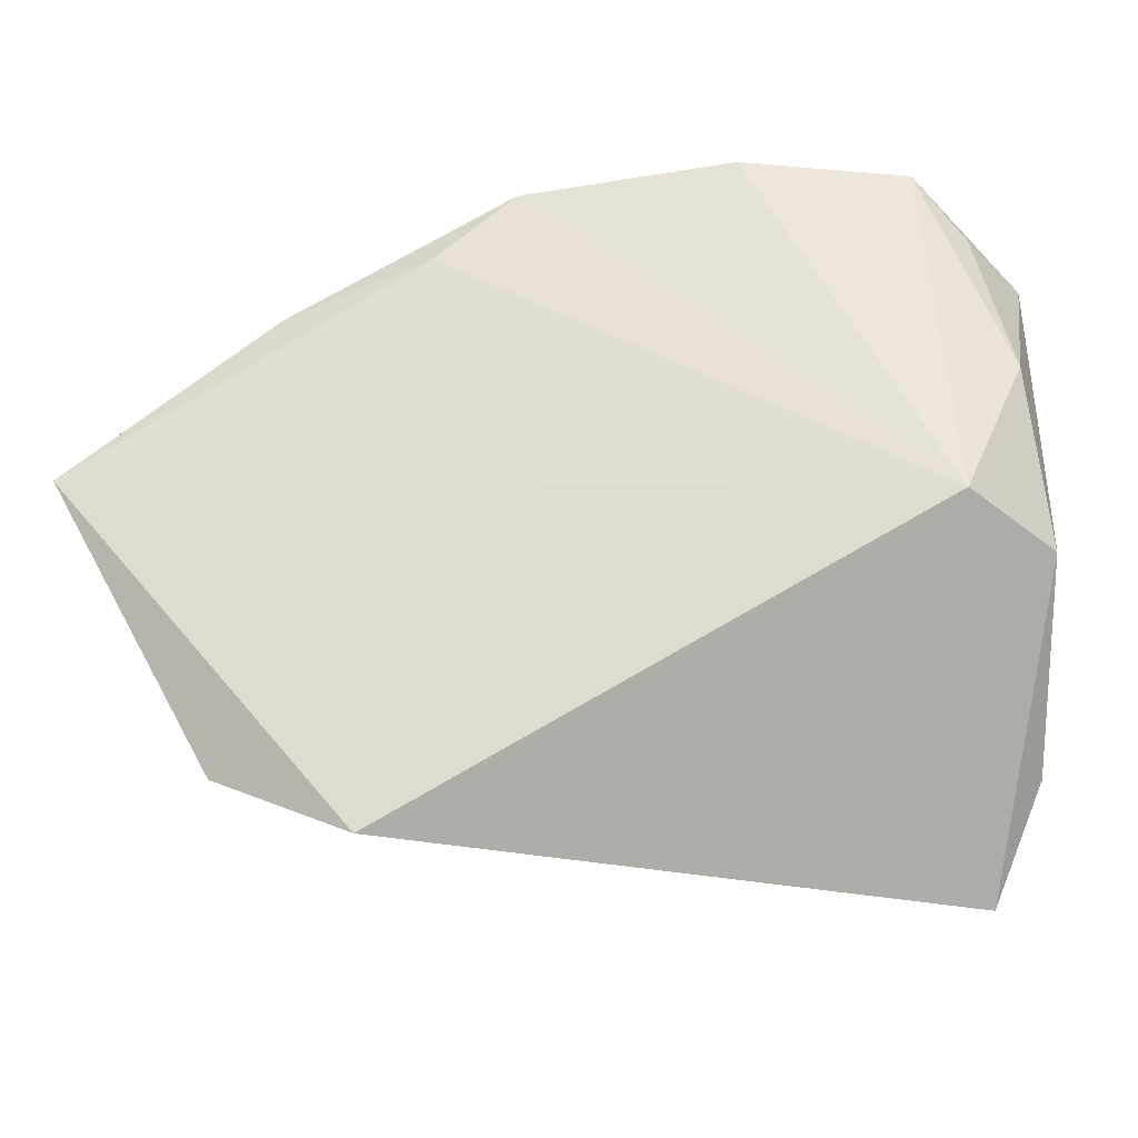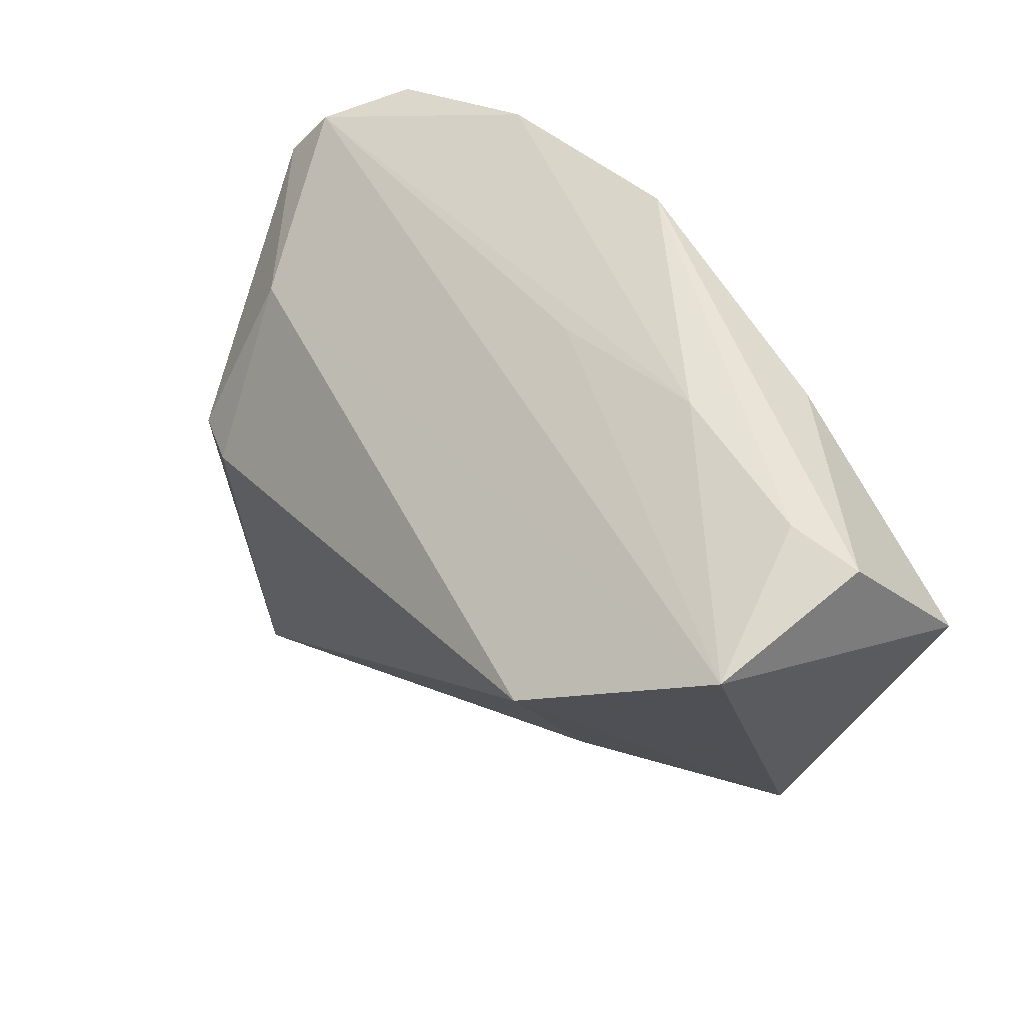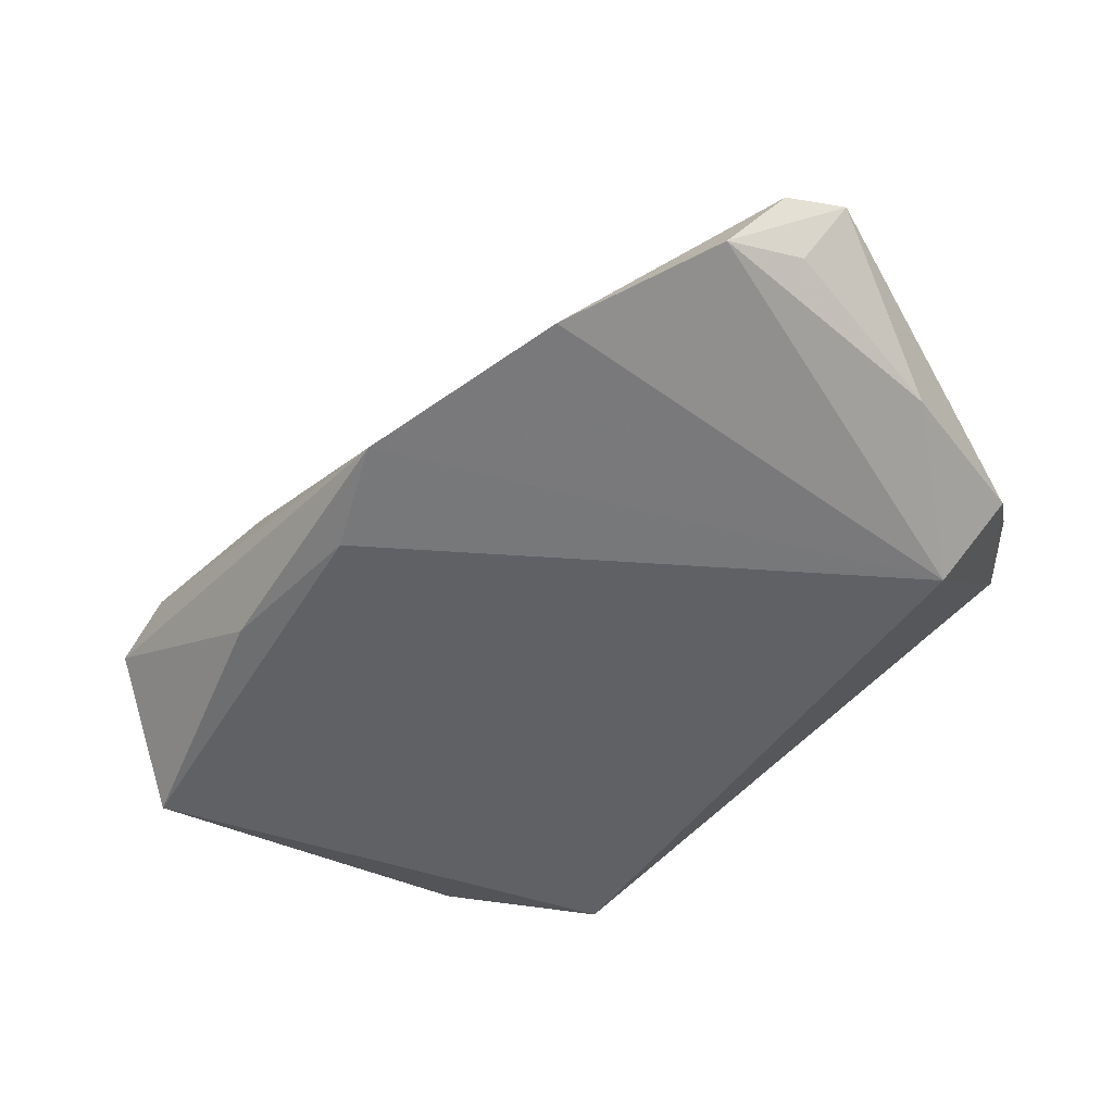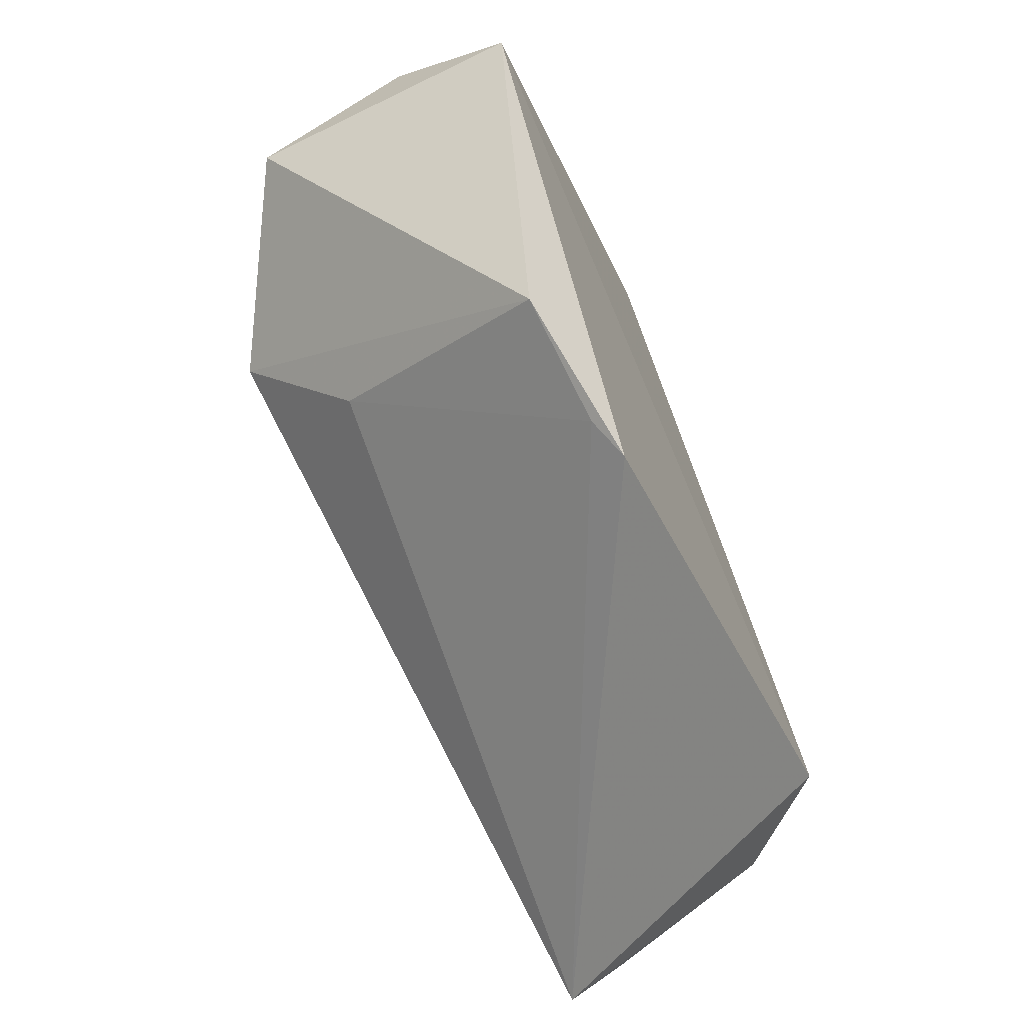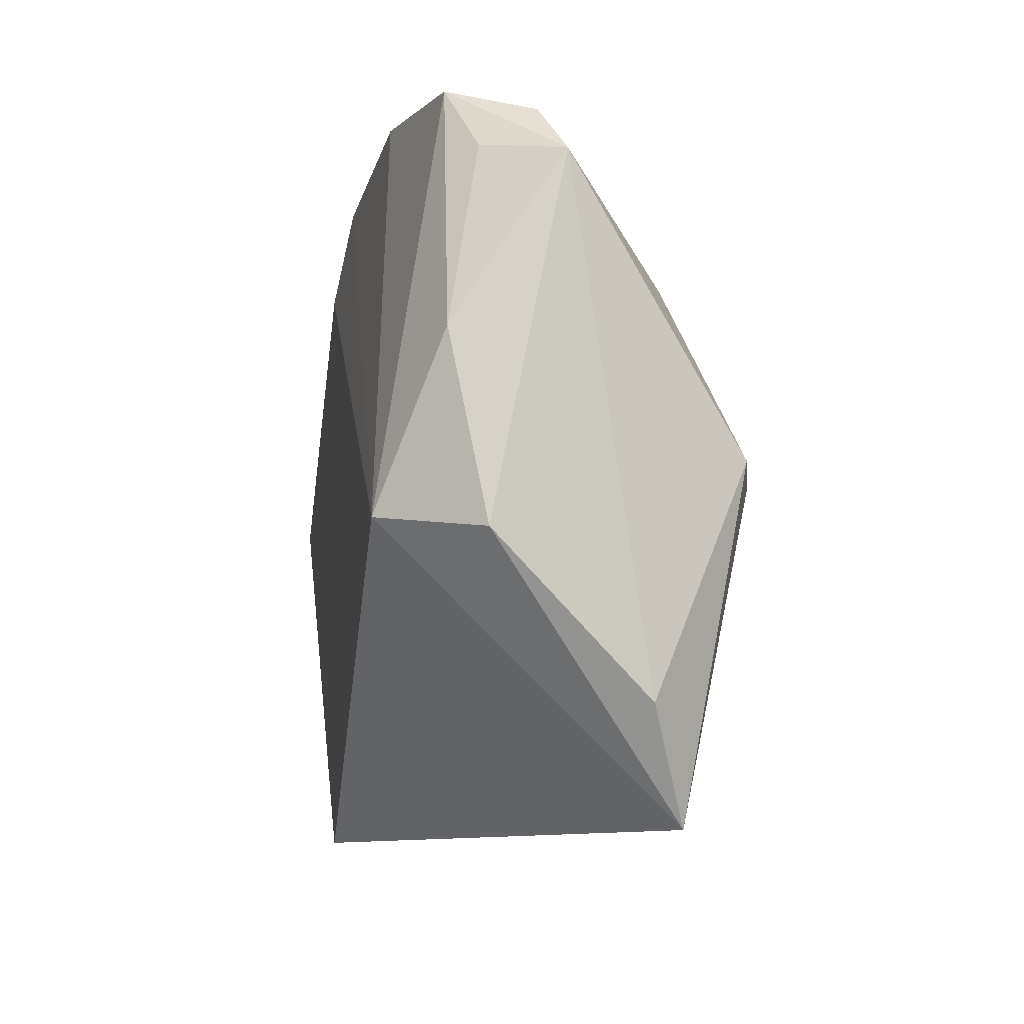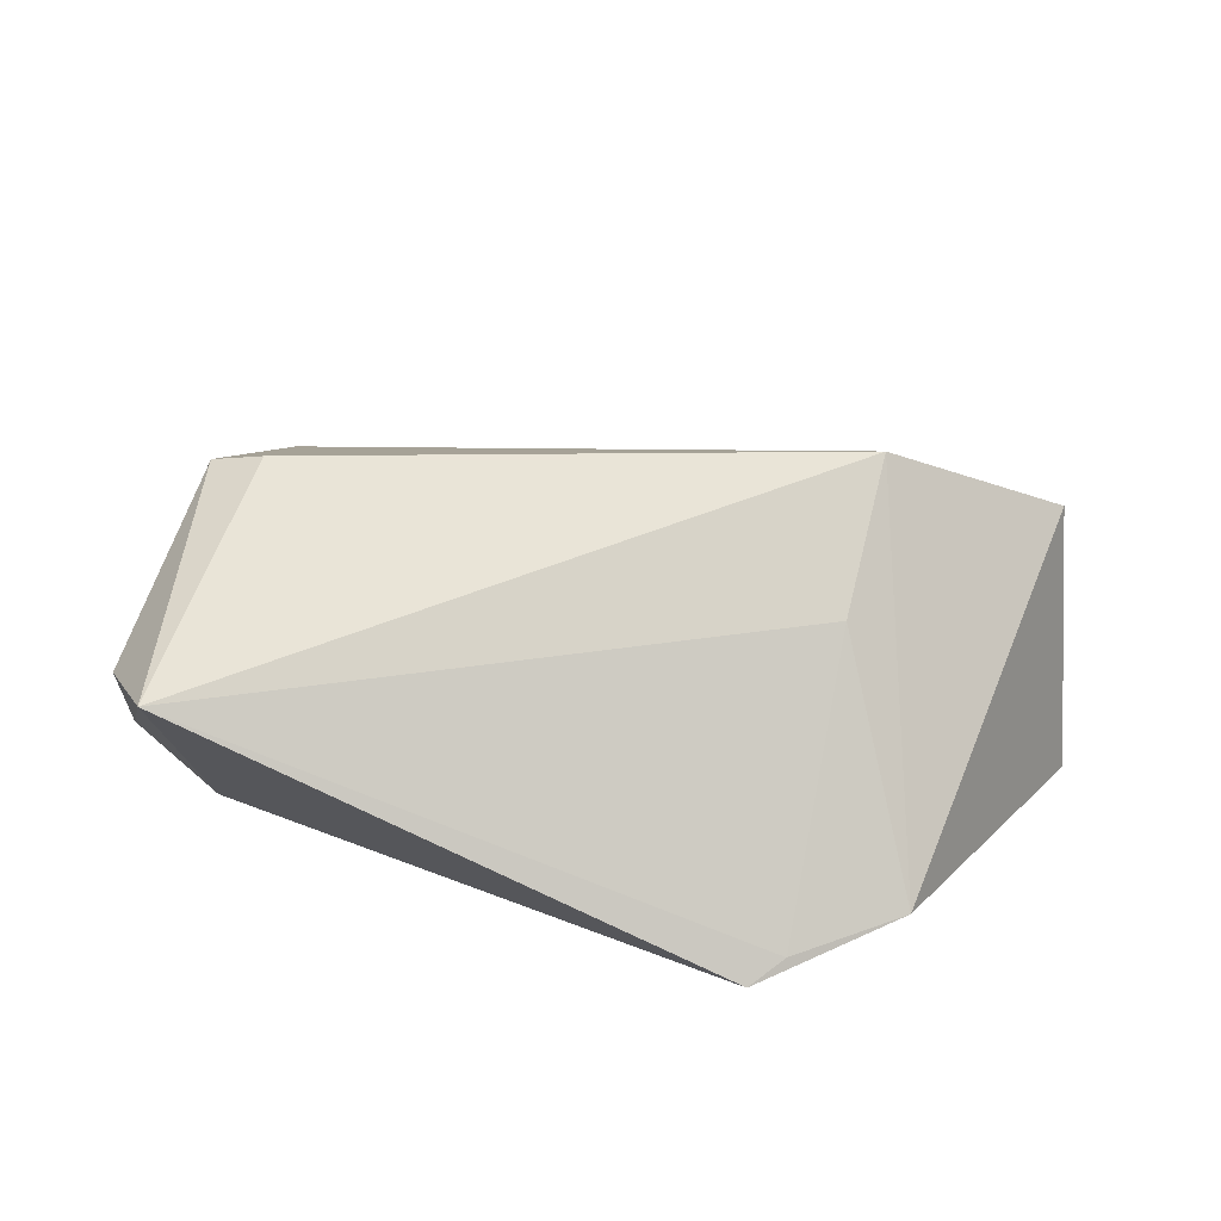
<metadata>
{"format":"obj","ext":"obj","renderer":"f3d","projection":"perspective","resolution":1024,"background":"white","views":[{"elev":-31.7,"azim":-168.6,"up":"+Y"},{"elev":33.9,"azim":53.6,"up":"+Y"},{"elev":-50.3,"azim":-150.3,"up":"+Z"},{"elev":-66.3,"azim":113.4,"up":"+Y"},{"elev":-10.0,"azim":-99.0,"up":"+Y"},{"elev":30.9,"azim":4.7,"up":"+Z"}]}
</metadata>
<code>
v 0.06071 0.02024 -0.003439
v -0.04602 0.0385 -0.0008023
v 0.02799 -0.0388 -0.01509
v 0.05938 0.01202 0.01545
v -0.0408 -0.04178 0.01617
v -0.03494 -0.002487 0.02568
v -0.05159 -0.01028 -0.00704
v 0.062 0.006432 -0.01877
v 0.01709 0.03234 -0.01877
v -0.03984 0.04235 -0.01066
v -0.05111 0.03238 0.001709
v 0.03317 -0.01463 0.01397
v -0.04992 0.012 -0.01142
v 0.007159 0.04184 -0.01713
v -0.04746 -0.02842 0.01163
v -0.03638 0.02055 0.01519
v -0.04179 -0.0003751 0.0239
v 0.05287 0.02361 4.925e-05
v 0.03703 0.0009691 0.02754
v 0.02378 -0.04178 -0.0172
v -0.04564 0.0341 -0.007455
v 0.0417 -0.03194 -0.01352
v 0.03273 0.02956 -0.001591
v 0.01116 0.03068 0.0004955
v -0.01945 0.04462 -0.01479
v 0.03567 0.02645 -0.018
v -0.04284 -0.00816 -0.01877
f 8 20 27
f 20 5 27
f 22 4 19
f 22 20 8
f 8 4 22
f 7 27 5
f 11 17 16
f 19 4 16
f 5 19 6
f 6 17 5
f 19 16 6
f 6 16 17
f 1 4 8
f 18 4 1
f 3 5 20
f 20 22 3
f 12 19 5
f 12 22 19
f 5 3 12
f 12 3 22
f 10 25 27
f 8 27 9
f 13 7 11
f 27 7 13
f 13 10 27
f 5 17 15
f 15 7 5
f 15 17 11
f 11 7 15
f 2 16 4
f 25 10 2
f 11 16 2
f 2 10 11
f 27 25 14
f 14 9 27
f 18 1 14
f 11 10 21
f 21 13 11
f 10 13 21
f 25 2 23
f 23 4 18
f 18 14 23
f 23 14 25
f 8 9 26
f 9 14 26
f 26 1 8
f 26 14 1
f 24 2 4
f 4 23 24
f 24 23 2

</code>
